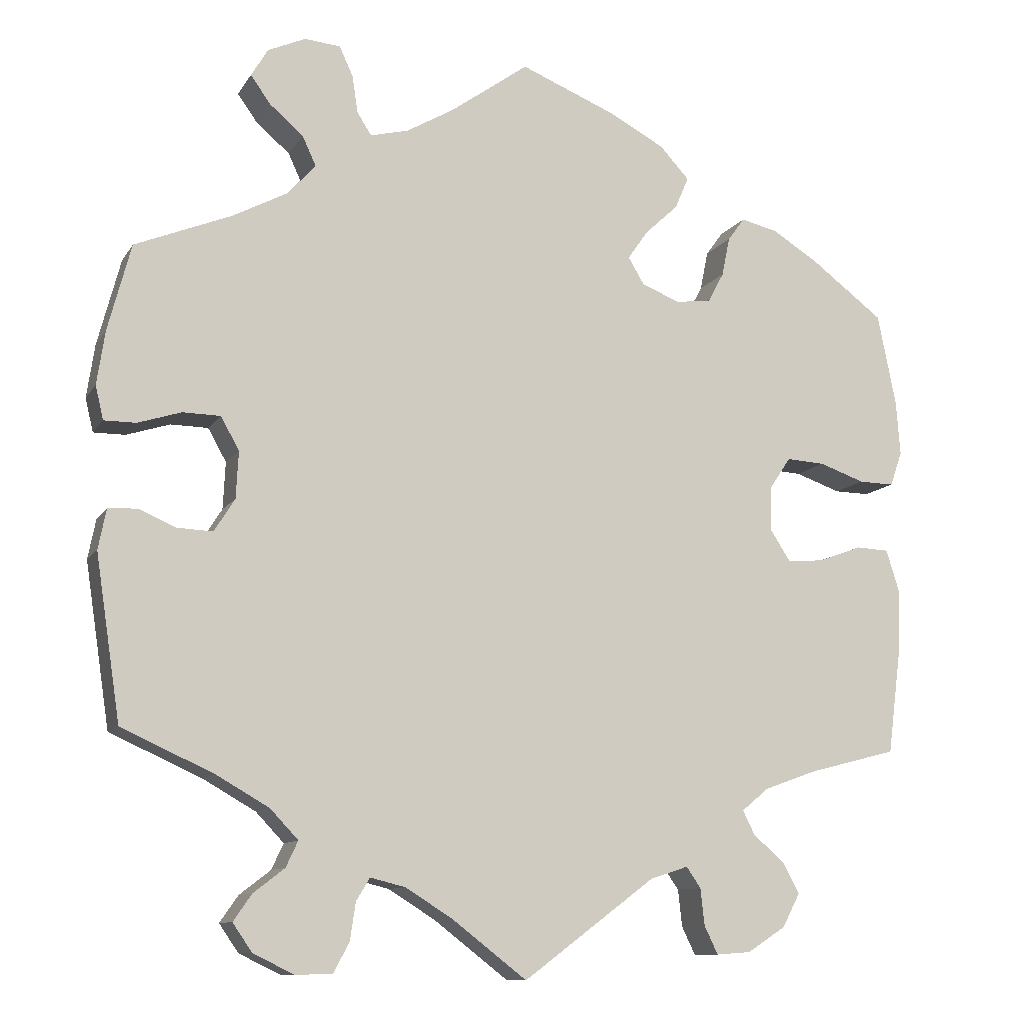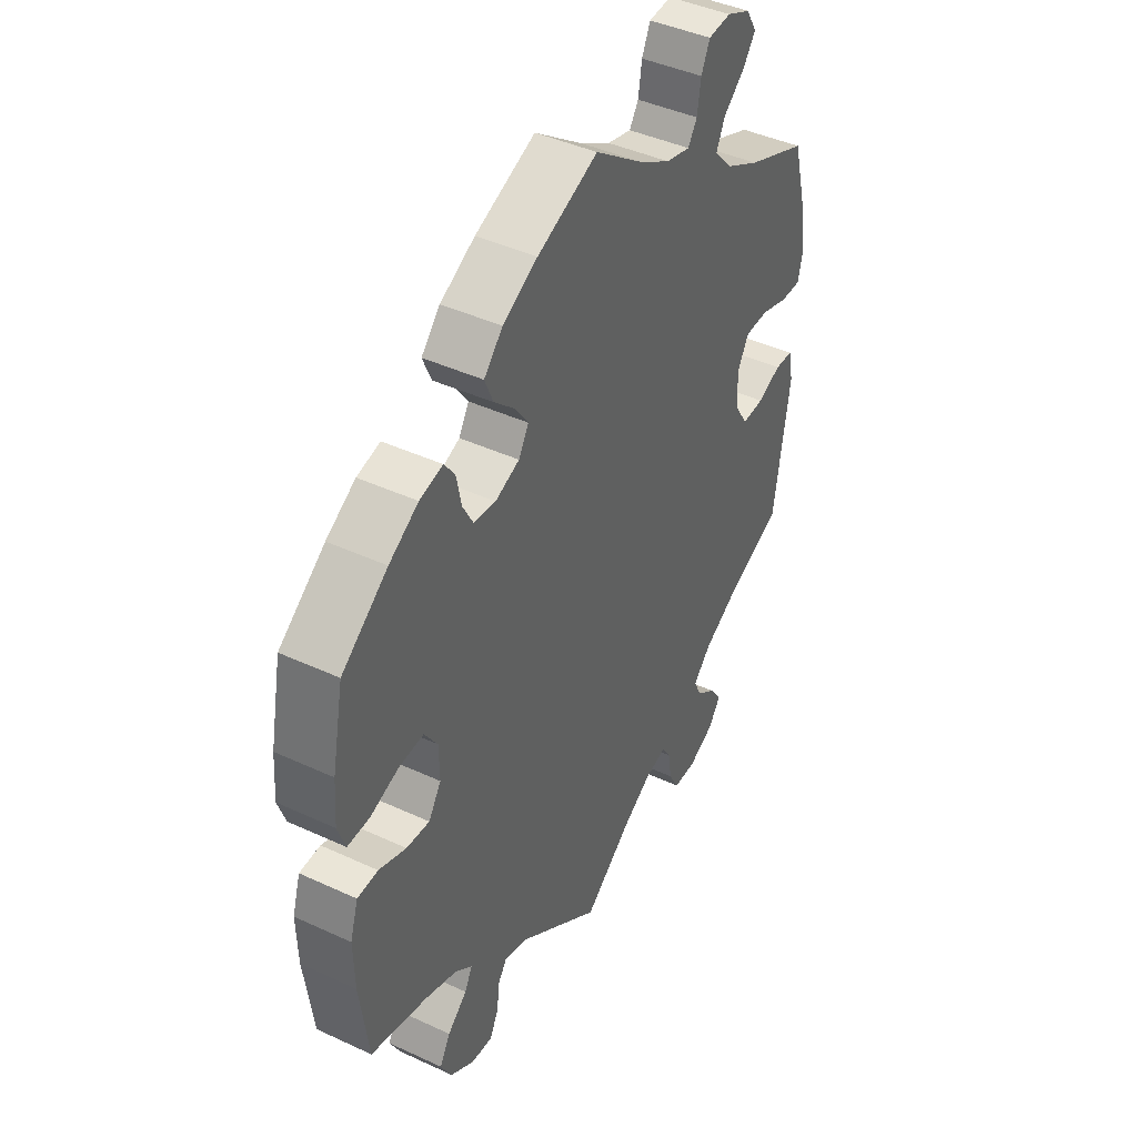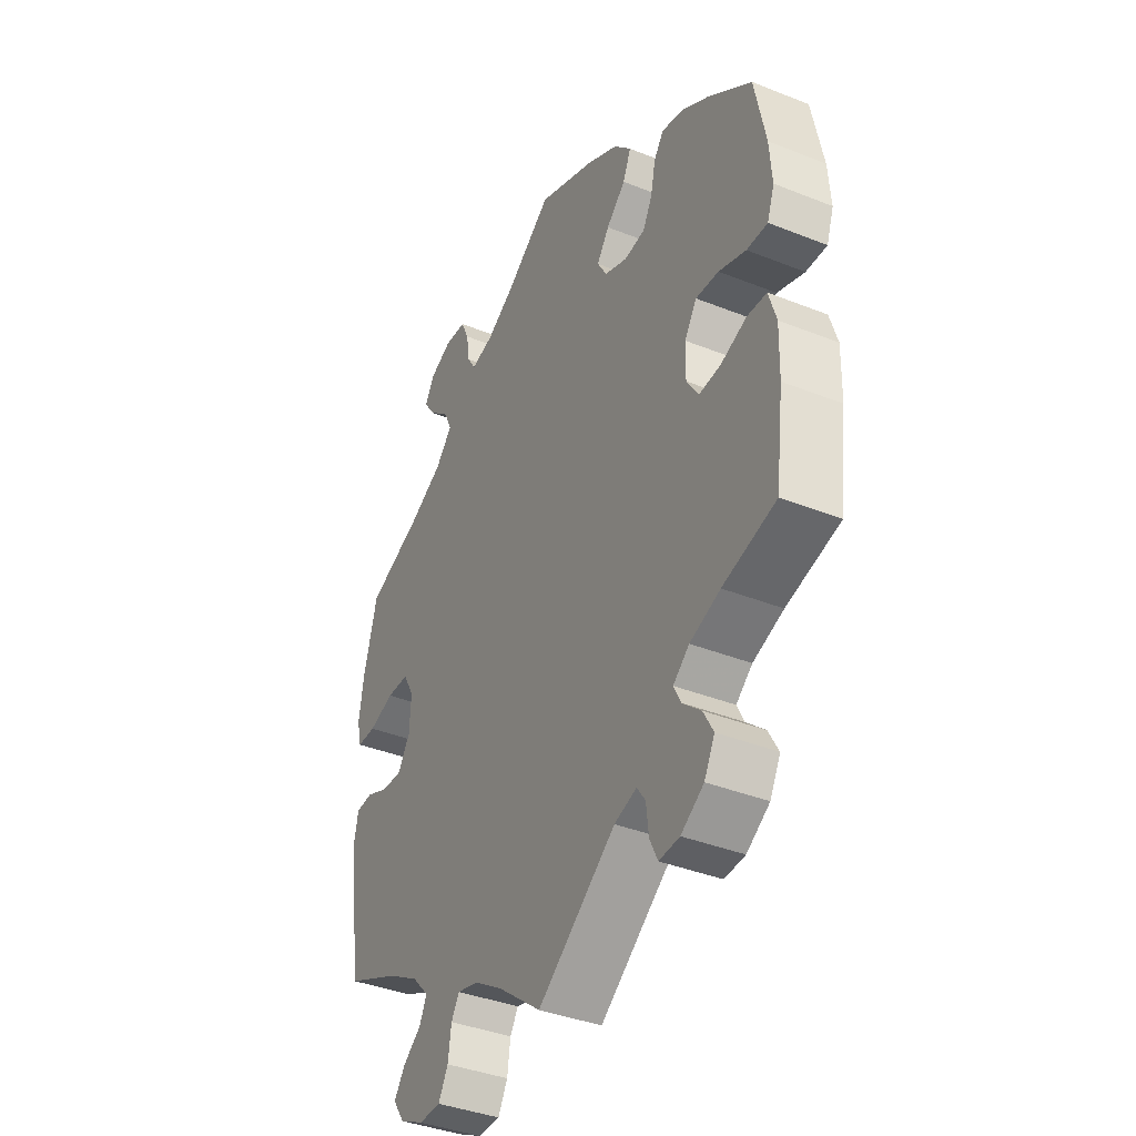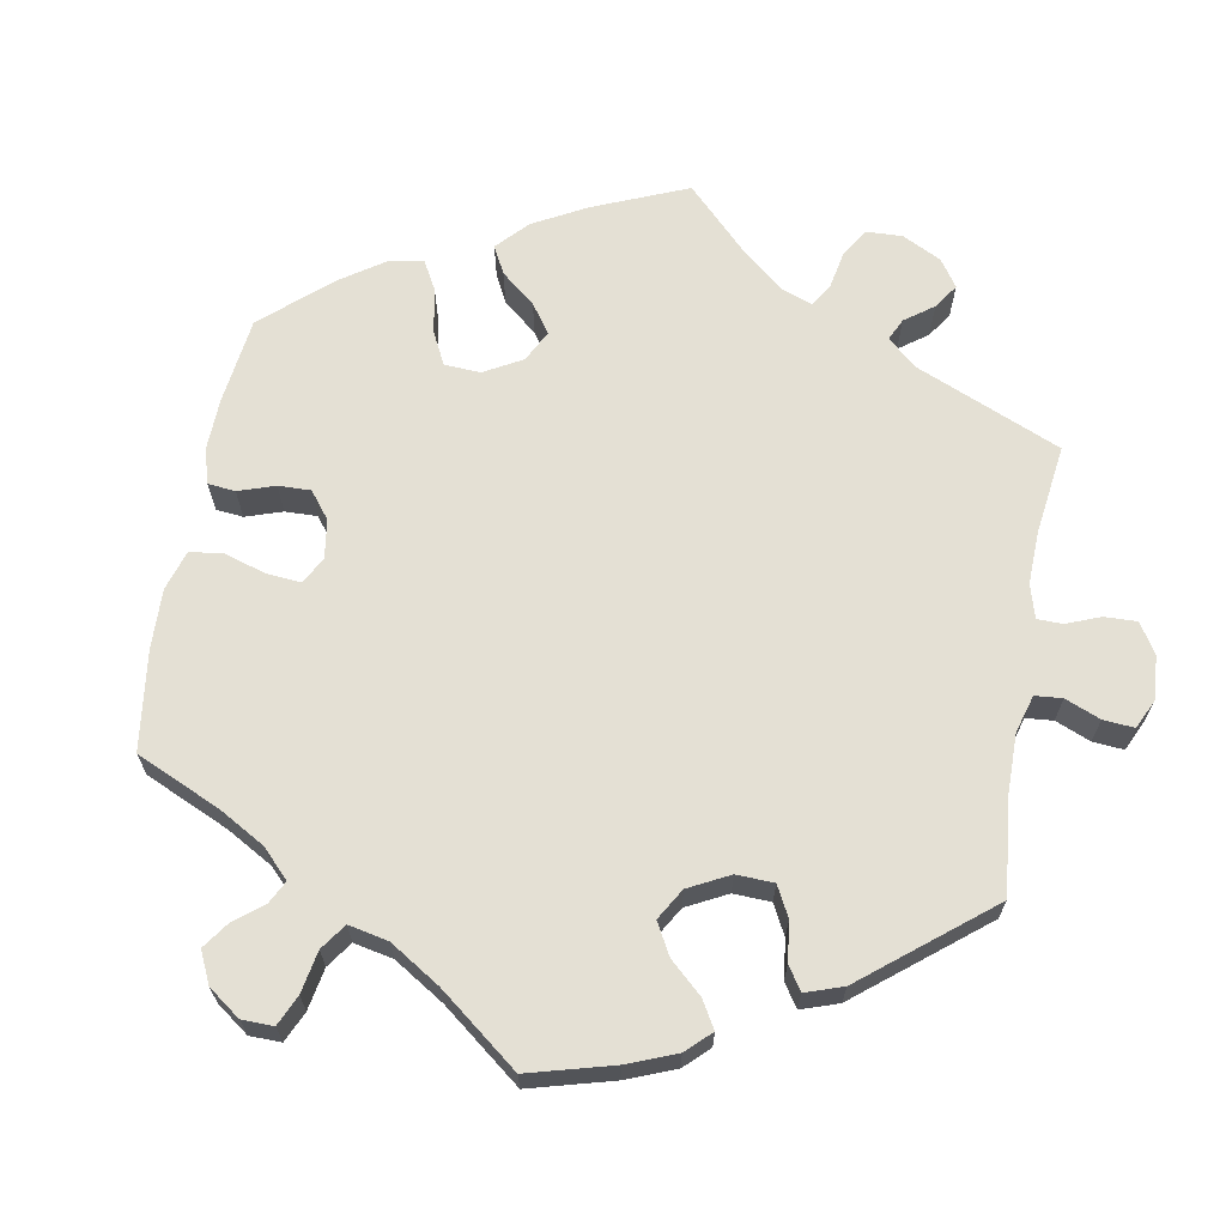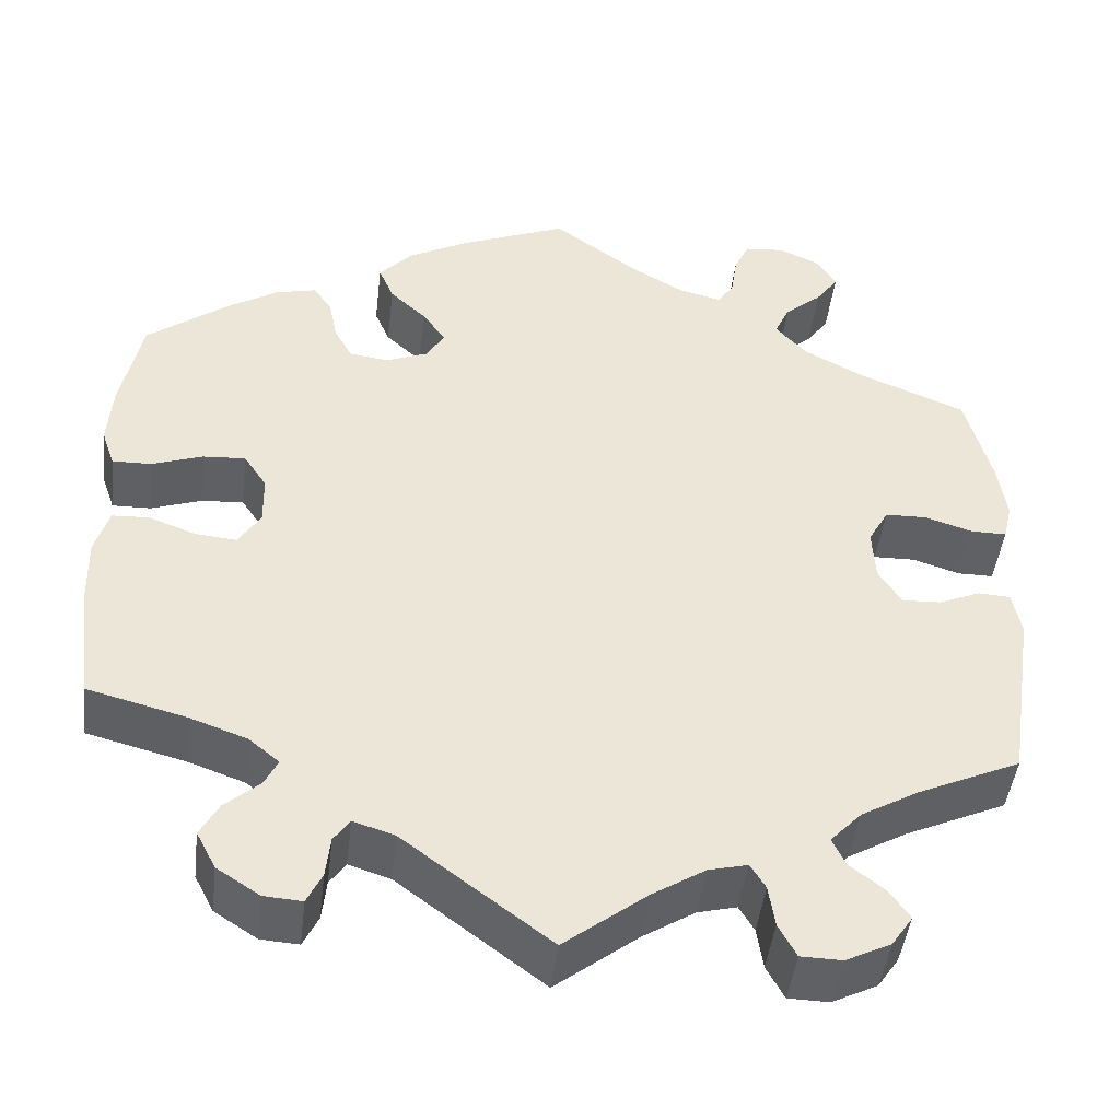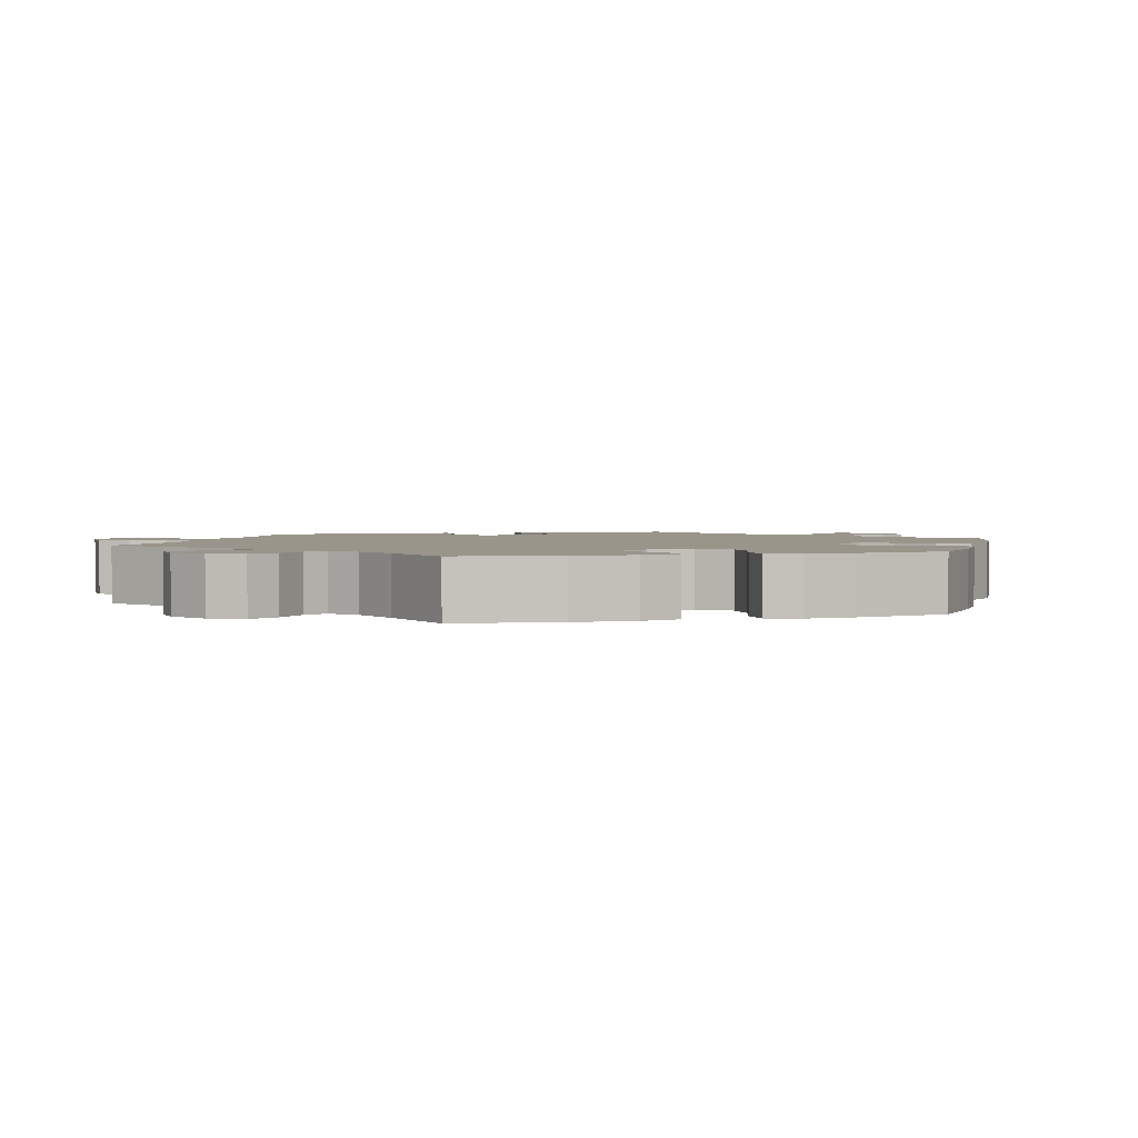
<metadata>
{"format":"obj","ext":"obj","renderer":"f3d","projection":"perspective","resolution":1024,"background":"white","views":[{"elev":-10.6,"azim":160.5,"up":"+Z"},{"elev":43.0,"azim":-61.2,"up":"+Z"},{"elev":-38.6,"azim":-116.7,"up":"+Z"},{"elev":66.0,"azim":70.1,"up":"+Y"},{"elev":-45.6,"azim":-6.8,"up":"+Z"},{"elev":2.2,"azim":-106.6,"up":"+Y"}]}
</metadata>
<code>
v 0.385 0.07 -0.341
v 0.319 0.07 -0.379
v 0.284 0.07 -0.416
v 0.299 0.07 -0.448
v 0.338 0.07 -0.478
v 0.361 0.07 -0.511
v 0.337 0.07 -0.546
v 0.286 0.07 -0.571
v 0.24 0.07 -0.57
v 0.22 0.07 -0.533
v 0.213 0.07 -0.486
v 0.196 0.07 -0.458
v 0.152 0.07 -0.469
v 0.093 0.07 -0.506
v 0 0.07 -0.578
v -0.165 0.07 -0.455
v -0.212 0.07 -0.44
v -0.23 0.07 -0.466
v -0.235 0.07 -0.512
v -0.252 0.07 -0.547
v -0.295 0.07 -0.544
v -0.343 0.07 -0.513
v -0.365 0.07 -0.471
v -0.344 0.07 -0.433
v -0.305 0.07 -0.399
v -0.29 0.07 -0.369
v -0.324 0.07 -0.341
v -0.388 0.07 -0.318
v -0.5 0.07 -0.289
v -0.517 0.07 -0.157
v -0.519 0.07 -0.078
v -0.503 0.07 -0.026
v -0.462 0.07 -0.024
v -0.408 0.07 -0.044
v -0.362 0.07 -0.048
v -0.337 0.07 -0.009
v -0.338 0.07 0.048
v -0.364 0.07 0.087
v -0.412 0.07 0.084
v -0.469 0.07 0.064
v -0.513 0.07 0.063
v -0.528 0.07 0.106
v -0.523 0.07 0.174
v -0.5 0.07 0.289
v -0.409 0.07 0.358
v -0.351 0.07 0.394
v -0.305 0.07 0.405
v -0.284 0.07 0.376
v -0.274 0.07 0.327
v -0.254 0.07 0.29
v -0.21 0.07 0.284
v -0.162 0.07 0.303
v -0.142 0.07 0.337
v -0.168 0.07 0.374
v -0.209 0.07 0.412
v -0.226 0.07 0.452
v -0.189 0.07 0.492
v -0.12 0.07 0.529
v 0 0.07 0.578
v 0.097 0.07 0.508
v 0.157 0.07 0.473
v 0.205 0.07 0.461
v 0.223 0.07 0.489
v 0.23 0.07 0.536
v 0.247 0.07 0.573
v 0.292 0.07 0.577
v 0.339 0.07 0.556
v 0.36 0.07 0.521
v 0.335 0.07 0.486
v 0.293 0.07 0.45
v 0.276 0.07 0.413
v 0.311 0.07 0.374
v 0.379 0.07 0.338
v 0.5 0.07 0.289
v 0.529 0.07 0.18
v 0.539 0.07 0.113
v 0.529 0.07 0.071
v 0.489 0.07 0.071
v 0.435 0.07 0.088
v 0.388 0.07 0.087
v 0.365 0.07 0.046
v 0.368 0.07 -0.013
v 0.394 0.07 -0.054
v 0.438 0.07 -0.052
v 0.485 0.07 -0.032
v 0.521 0.07 -0.034
v 0.531 0.07 -0.084
v 0.5 0.07 -0.289
v 0.385 0 -0.341
v 0.319 0 -0.379
v 0.284 0 -0.416
v 0.299 0 -0.448
v 0.338 0 -0.478
v 0.361 0 -0.511
v 0.337 0 -0.546
v 0.286 0 -0.571
v 0.24 0 -0.57
v 0.22 0 -0.533
v 0.213 0 -0.486
v 0.196 0 -0.458
v 0.152 0 -0.469
v 0.093 0 -0.506
v 0 0 -0.578
v -0.165 0 -0.455
v -0.212 0 -0.44
v -0.23 0 -0.466
v -0.235 0 -0.512
v -0.252 0 -0.547
v -0.295 0 -0.544
v -0.343 0 -0.513
v -0.365 0 -0.471
v -0.344 0 -0.433
v -0.305 0 -0.399
v -0.29 0 -0.369
v -0.324 0 -0.341
v -0.388 0 -0.318
v -0.5 0 -0.289
v -0.517 0 -0.157
v -0.519 0 -0.078
v -0.503 0 -0.026
v -0.462 0 -0.024
v -0.408 0 -0.044
v -0.362 0 -0.048
v -0.337 0 -0.009
v -0.338 0 0.048
v -0.364 0 0.087
v -0.412 0 0.084
v -0.469 0 0.064
v -0.513 0 0.063
v -0.528 0 0.106
v -0.523 0 0.174
v -0.5 0 0.289
v -0.409 0 0.358
v -0.351 0 0.394
v -0.305 0 0.405
v -0.284 0 0.376
v -0.274 0 0.327
v -0.254 0 0.29
v -0.21 0 0.284
v -0.162 0 0.303
v -0.142 0 0.337
v -0.168 0 0.374
v -0.209 0 0.412
v -0.226 0 0.452
v -0.189 0 0.492
v -0.12 0 0.529
v 0 0 0.578
v 0.097 0 0.508
v 0.157 0 0.473
v 0.205 0 0.461
v 0.223 0 0.489
v 0.23 0 0.536
v 0.247 0 0.573
v 0.292 0 0.577
v 0.339 0 0.556
v 0.36 0 0.521
v 0.335 0 0.486
v 0.293 0 0.45
v 0.276 0 0.413
v 0.311 0 0.374
v 0.379 0 0.338
v 0.5 0 0.289
v 0.529 0 0.18
v 0.539 0 0.113
v 0.529 0 0.071
v 0.489 0 0.071
v 0.435 0 0.088
v 0.388 0 0.087
v 0.365 0 0.046
v 0.368 0 -0.013
v 0.394 0 -0.054
v 0.438 0 -0.052
v 0.485 0 -0.032
v 0.521 0 -0.034
v 0.531 0 -0.084
v 0.5 0 -0.289
f 87 88 1
f 84 85 86 87
f 83 84 87 1
f 82 83 1 2
f 81 82 2 3
f 76 77 78 79
f 76 79 80
f 73 74 75 76
f 72 73 76 80
f 71 72 80 81
f 67 68 69 70
f 67 70 71
f 66 67 71
f 63 64 65 66
f 62 63 66 71
f 61 62 71 81
f 57 58 59 60
f 54 55 56 57
f 53 54 57 60
f 52 53 60 61
f 46 47 48 49
f 46 49 50
f 45 46 50
f 44 45 50
f 43 44 50 51
f 39 40 41 42
f 38 39 42 43
f 31 32 33 34
f 31 34 35
f 28 29 30 31
f 27 28 31 35
f 26 27 35 36
f 22 23 24 25
f 22 25 26
f 21 22 26
f 18 19 20 21
f 17 18 21 26
f 16 17 26 36
f 14 15 16 36
f 8 9 10 11
f 8 11 12
f 7 8 12
f 4 5 6 7
f 3 4 7 12
f 52 61 81 3
f 38 43 51
f 37 38 51 52
f 13 14 36 37
f 13 37 52
f 3 12 13 52
f 89 176 175
f 175 174 173 172
f 89 175 172 171
f 90 89 171 170
f 91 90 170 169
f 167 166 165 164
f 168 167 164
f 164 163 162 161
f 168 164 161 160
f 169 168 160 159
f 158 157 156 155
f 159 158 155
f 159 155 154
f 154 153 152 151
f 159 154 151 150
f 169 159 150 149
f 148 147 146 145
f 145 144 143 142
f 148 145 142 141
f 149 148 141 140
f 137 136 135 134
f 138 137 134
f 138 134 133
f 138 133 132
f 139 138 132 131
f 130 129 128 127
f 131 130 127 126
f 122 121 120 119
f 123 122 119
f 119 118 117 116
f 123 119 116 115
f 124 123 115 114
f 113 112 111 110
f 114 113 110
f 114 110 109
f 109 108 107 106
f 114 109 106 105
f 124 114 105 104
f 124 104 103 102
f 99 98 97 96
f 100 99 96
f 100 96 95
f 95 94 93 92
f 100 95 92 91
f 91 169 149 140
f 139 131 126
f 140 139 126 125
f 125 124 102 101
f 140 125 101
f 140 101 100 91
f 1 89 90 2
f 2 90 91 3
f 3 91 92 4
f 4 92 93 5
f 5 93 94 6
f 6 94 95 7
f 7 95 96 8
f 8 96 97 9
f 9 97 98 10
f 10 98 99 11
f 11 99 100 12
f 12 100 101 13
f 13 101 102 14
f 14 102 103 15
f 15 103 104 16
f 16 104 105 17
f 17 105 106 18
f 18 106 107 19
f 19 107 108 20
f 20 108 109 21
f 21 109 110 22
f 22 110 111 23
f 23 111 112 24
f 24 112 113 25
f 25 113 114 26
f 26 114 115 27
f 27 115 116 28
f 28 116 117 29
f 29 117 118 30
f 30 118 119 31
f 31 119 120 32
f 32 120 121 33
f 33 121 122 34
f 34 122 123 35
f 35 123 124 36
f 36 124 125 37
f 37 125 126 38
f 38 126 127 39
f 39 127 128 40
f 40 128 129 41
f 41 129 130 42
f 42 130 131 43
f 43 131 132 44
f 44 132 133 45
f 45 133 134 46
f 46 134 135 47
f 47 135 136 48
f 48 136 137 49
f 49 137 138 50
f 50 138 139 51
f 51 139 140 52
f 52 140 141 53
f 53 141 142 54
f 54 142 143 55
f 55 143 144 56
f 56 144 145 57
f 57 145 146 58
f 58 146 147 59
f 59 147 148 60
f 60 148 149 61
f 61 149 150 62
f 62 150 151 63
f 63 151 152 64
f 64 152 153 65
f 65 153 154 66
f 66 154 155 67
f 67 155 156 68
f 68 156 157 69
f 69 157 158 70
f 70 158 159 71
f 71 159 160 72
f 72 160 161 73
f 73 161 162 74
f 74 162 163 75
f 75 163 164 76
f 76 164 165 77
f 77 165 166 78
f 78 166 167 79
f 79 167 168 80
f 80 168 169 81
f 81 169 170 82
f 82 170 171 83
f 83 171 172 84
f 84 172 173 85
f 85 173 174 86
f 86 174 175 87
f 87 175 176 88
f 88 176 89 1

</code>
